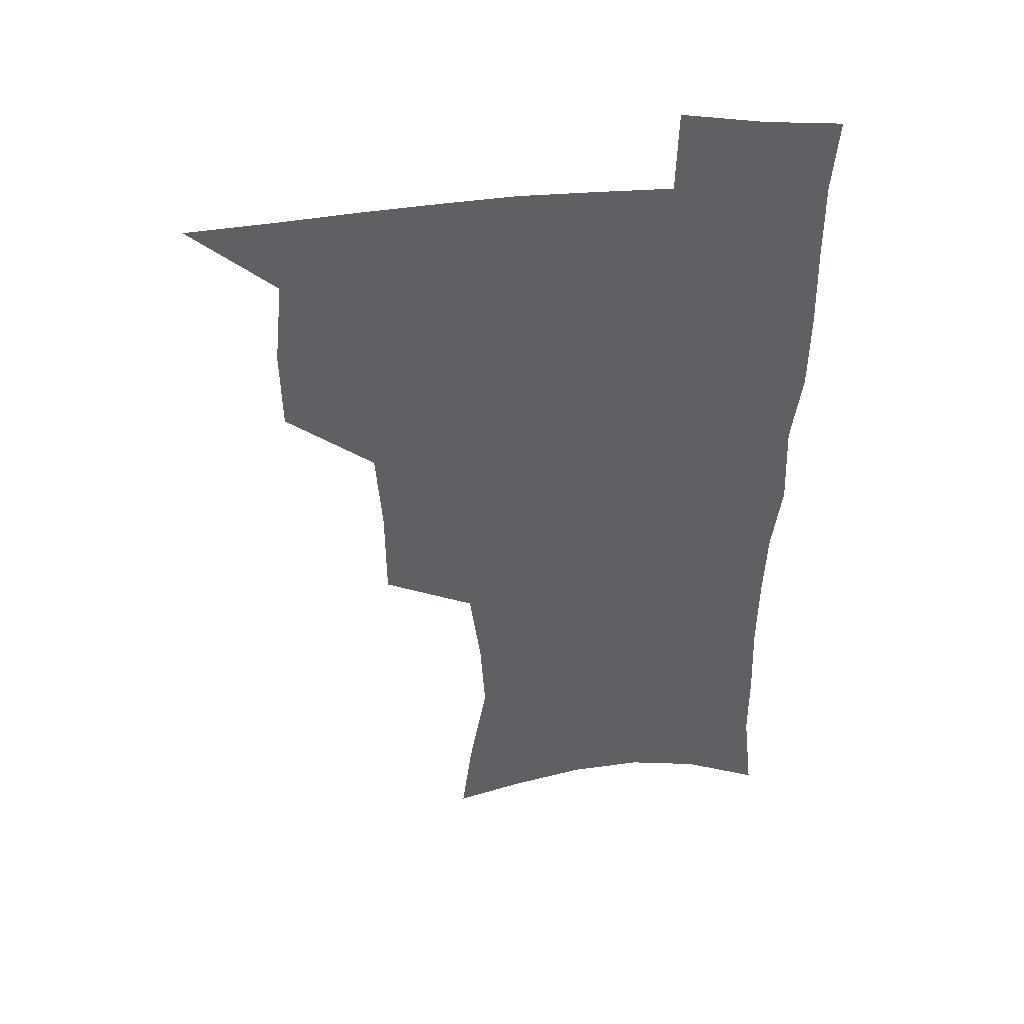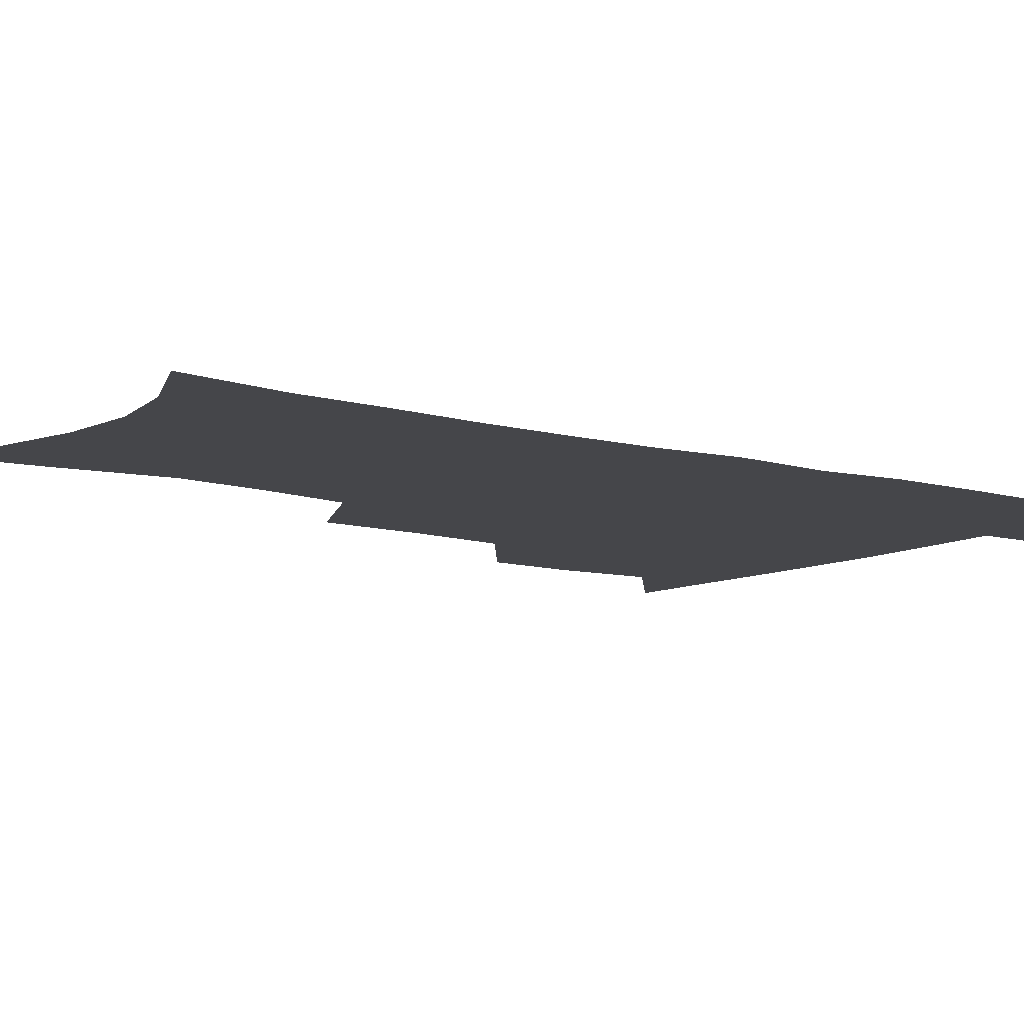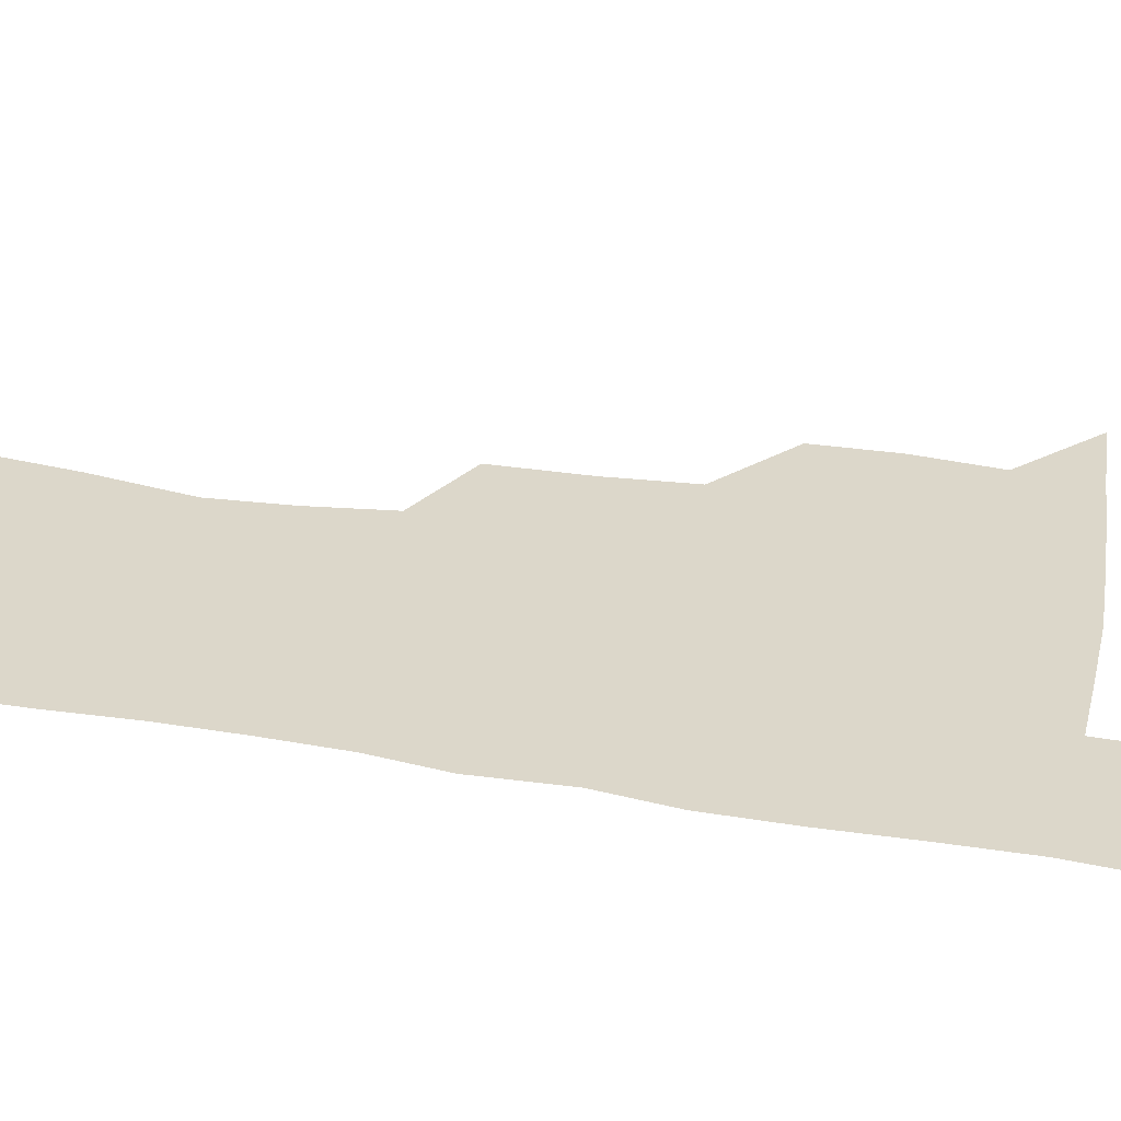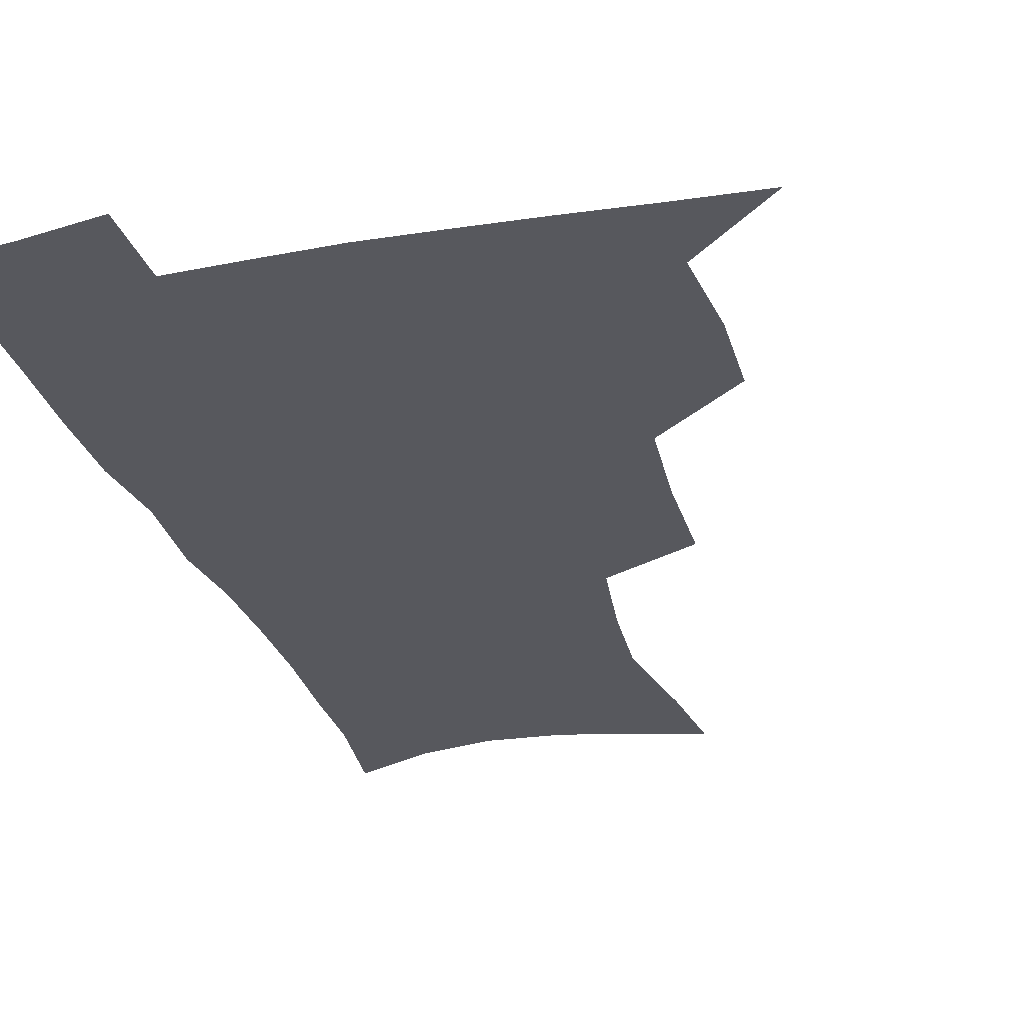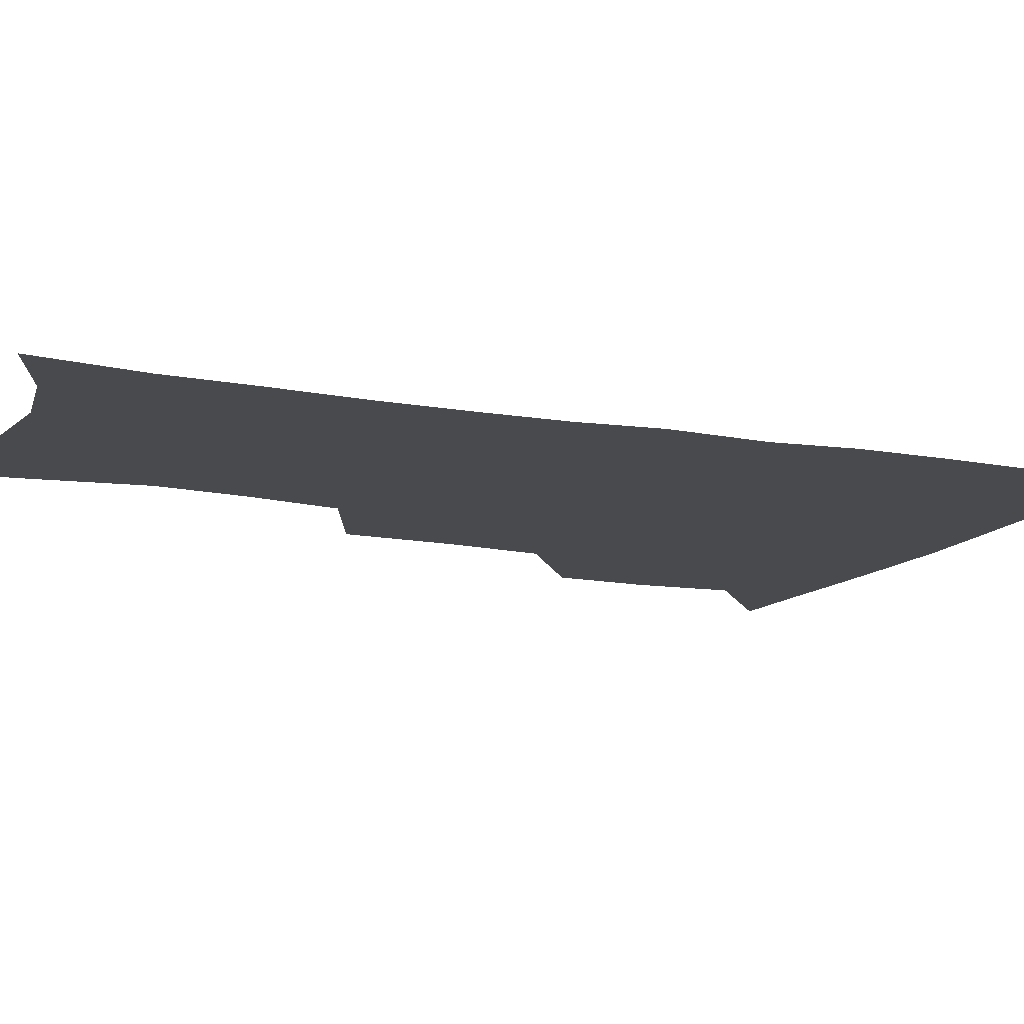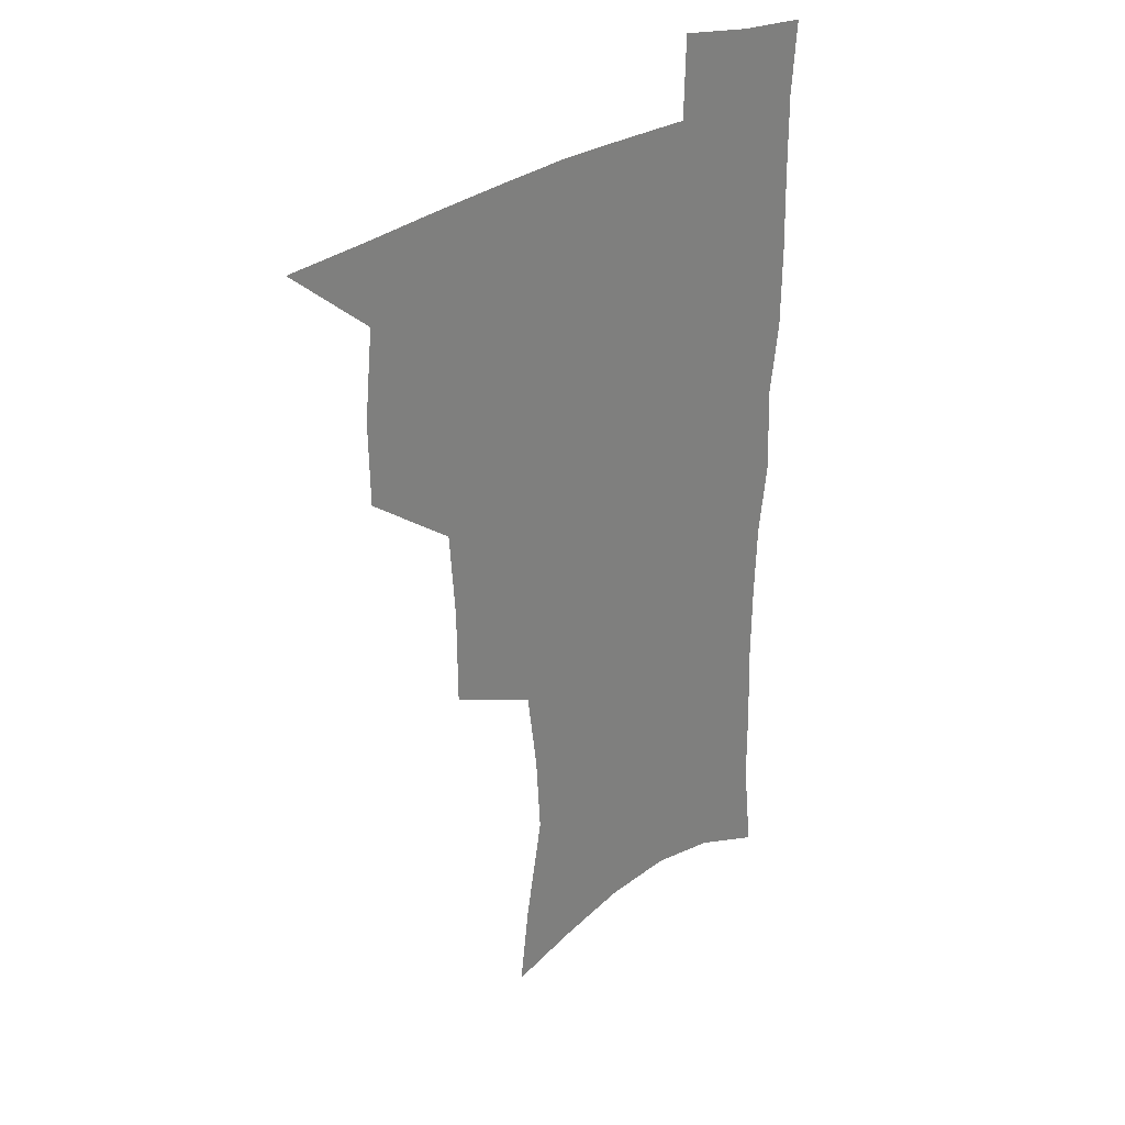
<metadata>
{"format":"obj","ext":"obj","renderer":"f3d","projection":"perspective","resolution":1024,"background":"white","views":[{"elev":44.9,"azim":-6.0,"up":"+Y"},{"elev":-9.9,"azim":53.5,"up":"+Z"},{"elev":30.6,"azim":103.0,"up":"+Z"},{"elev":-28.9,"azim":-164.2,"up":"+Z"},{"elev":-13.1,"azim":66.2,"up":"+Z"},{"elev":31.0,"azim":-43.3,"up":"+Y"}]}
</metadata>
<code>
v 481.3 505.4 0
v 510.9 411 0
v 510.5 443.5 0
v 513.9 477.2 0
v 514.1 507.3 0
v 547.4 313.4 0
v 547.2 351.1 0
v 544.8 385.1 0
v 544.4 418.8 0
v 547.4 452.4 0
v 546.4 480.9 0
v 544.2 509.5 0
v 577.1 160.1 0
v 581.1 192.3 0
v 588.2 233.6 0
v 586.4 265 0
v 582.2 297.4 0
v 579.8 332.9 0
v 577.4 363.6 0
v 576.3 395.3 0
v 577 427.2 0
v 576.8 455.6 0
v 575.2 483 0
v 573.4 511.1 0
v 603.3 168.2 0
v 612 215.1 0
v 610.8 242 0
v 609.9 275.9 0
v 607.5 307.8 0
v 605.7 339 0
v 604.2 368.7 0
v 603.7 399 0
v 604.4 429.9 0
v 604.4 457.3 0
v 603.7 484.1 0
v 602 512.5 0
v 631.2 175 0
v 634.8 218 0
v 634.6 250 0
v 633.3 281.1 0
v 631.9 311.9 0
v 630.9 342.2 0
v 630.5 373.5 0
v 630.4 402 0
v 630.7 430.1 0
v 631.1 458 0
v 631.4 484.4 0
v 631.2 512.1 0
v 659.1 177 0
v 658.5 216.1 0
v 658.3 246.6 0
v 656.7 280.8 0
v 655.8 312 0
v 655.9 340.9 0
v 655.6 371.9 0
v 656.1 400.8 0
v 656.9 428.9 0
v 657.5 456.9 0
v 658.7 483.9 0
v 659.8 511.4 0
v 660.6 543.3 0
v 686.5 172.1 0
v 683.4 210.3 0
v 682.5 242.6 0
v 681.6 274.6 0
v 681.1 305.7 0
v 681.1 336.4 0
v 682.5 365.2 0
v 684.4 393.8 0
v 684.5 424.2 0
v 685.2 453.5 0
v 686.4 482 0
v 687.7 510.3 0
v 691.1 538.1 0
v 715.7 159.6 0
v 711.6 197.6 0
v 711.4 228.2 0
v 710.3 260.3 0
v 710.6 291.1 0
v 711.8 321.5 0
v 715.6 349.7 0
v 714.3 383.8 0
v 718.1 412.7 0
v 718.4 444.2 0
v 717.7 476.2 0
v 717.5 507 0
v 719.8 535.3 0
f 4 5 1
f 8 9 2
f 2 9 3
f 9 10 3
f 3 10 4
f 10 11 4
f 4 11 5
f 11 12 5
f 17 18 6
f 6 18 7
f 18 19 7
f 7 19 8
f 19 20 8
f 8 20 9
f 20 21 9
f 9 21 10
f 21 22 10
f 10 22 11
f 22 23 11
f 11 23 12
f 23 24 12
f 13 25 14
f 25 26 14
f 14 26 15
f 26 27 15
f 15 27 16
f 27 28 16
f 16 28 17
f 28 29 17
f 17 29 18
f 29 30 18
f 18 30 19
f 30 31 19
f 19 31 20
f 31 32 20
f 20 32 21
f 32 33 21
f 21 33 22
f 33 34 22
f 22 34 23
f 34 35 23
f 23 35 24
f 35 36 24
f 25 37 26
f 37 38 26
f 26 38 27
f 38 39 27
f 27 39 28
f 39 40 28
f 28 40 29
f 40 41 29
f 29 41 30
f 41 42 30
f 30 42 31
f 42 43 31
f 31 43 32
f 43 44 32
f 32 44 33
f 44 45 33
f 33 45 34
f 45 46 34
f 34 46 35
f 46 47 35
f 35 47 36
f 47 48 36
f 37 49 38
f 49 50 38
f 38 50 39
f 50 51 39
f 39 51 40
f 51 52 40
f 40 52 41
f 52 53 41
f 41 53 42
f 53 54 42
f 42 54 43
f 54 55 43
f 43 55 44
f 55 56 44
f 44 56 45
f 56 57 45
f 45 57 46
f 57 58 46
f 46 58 47
f 58 59 47
f 47 59 48
f 59 60 48
f 49 62 50
f 62 63 50
f 50 63 51
f 63 64 51
f 51 64 52
f 64 65 52
f 52 65 53
f 65 66 53
f 53 66 54
f 66 67 54
f 54 67 55
f 67 68 55
f 55 68 56
f 68 69 56
f 56 69 57
f 69 70 57
f 57 70 58
f 70 71 58
f 58 71 59
f 71 72 59
f 59 72 60
f 72 73 60
f 60 73 61
f 73 74 61
f 62 75 63
f 75 76 63
f 63 76 64
f 76 77 64
f 64 77 65
f 77 78 65
f 65 78 66
f 78 79 66
f 66 79 67
f 79 80 67
f 67 80 68
f 80 81 68
f 68 81 69
f 81 82 69
f 69 82 70
f 82 83 70
f 70 83 71
f 83 84 71
f 71 84 72
f 84 85 72
f 72 85 73
f 85 86 73
f 73 86 74
f 86 87 74

</code>
